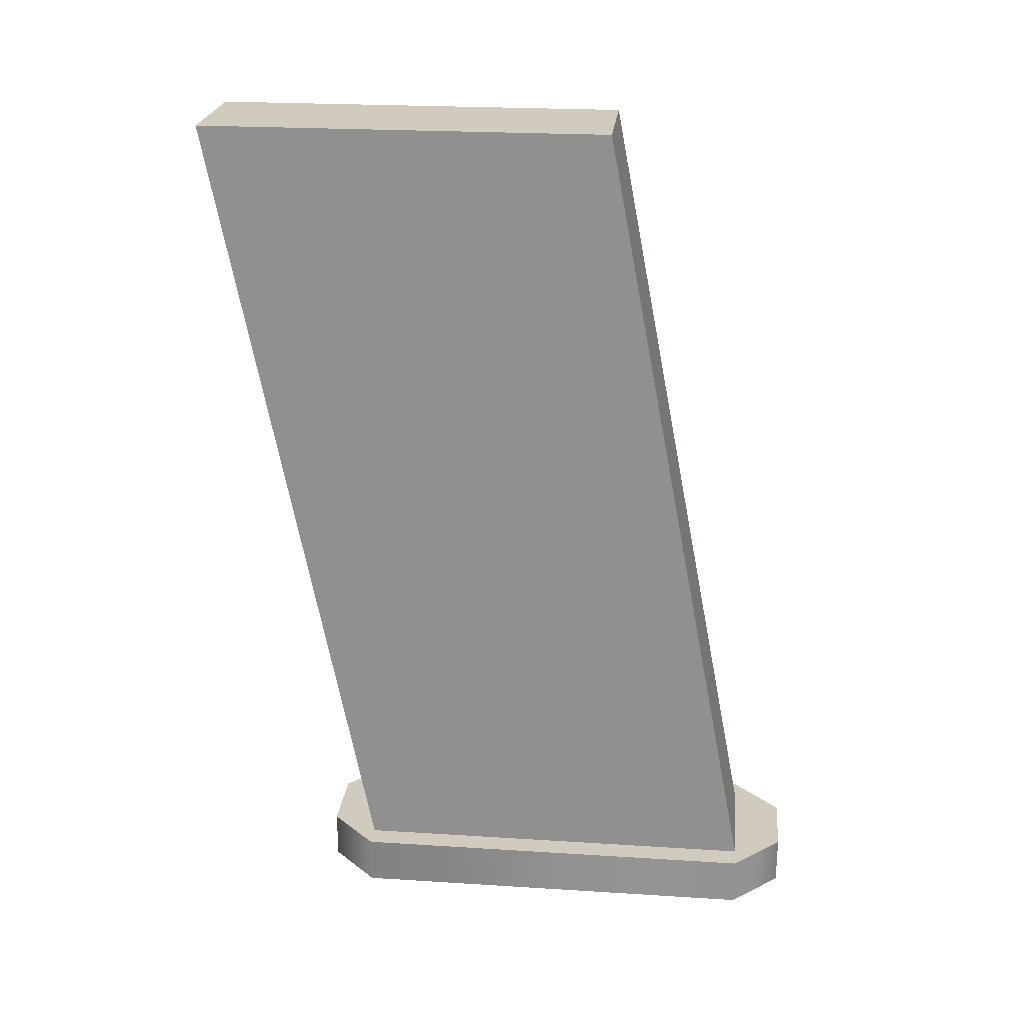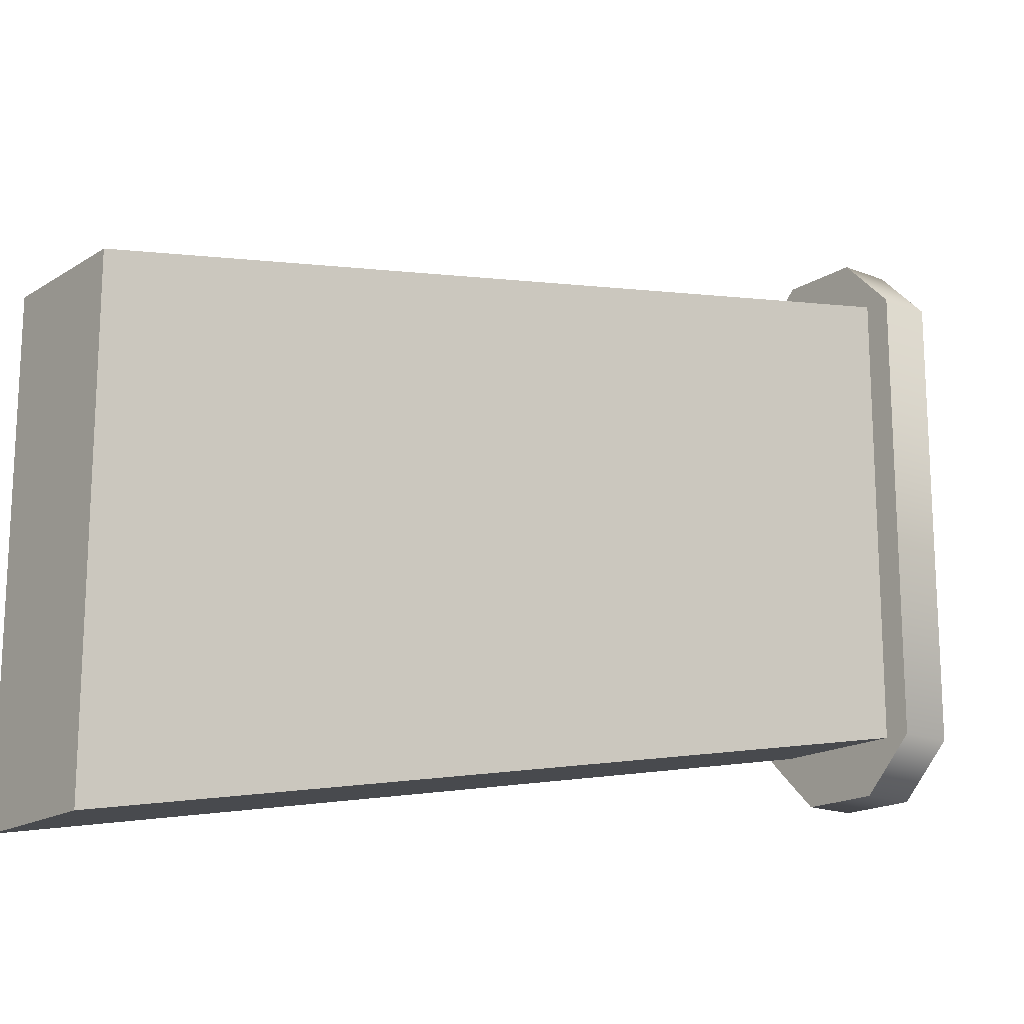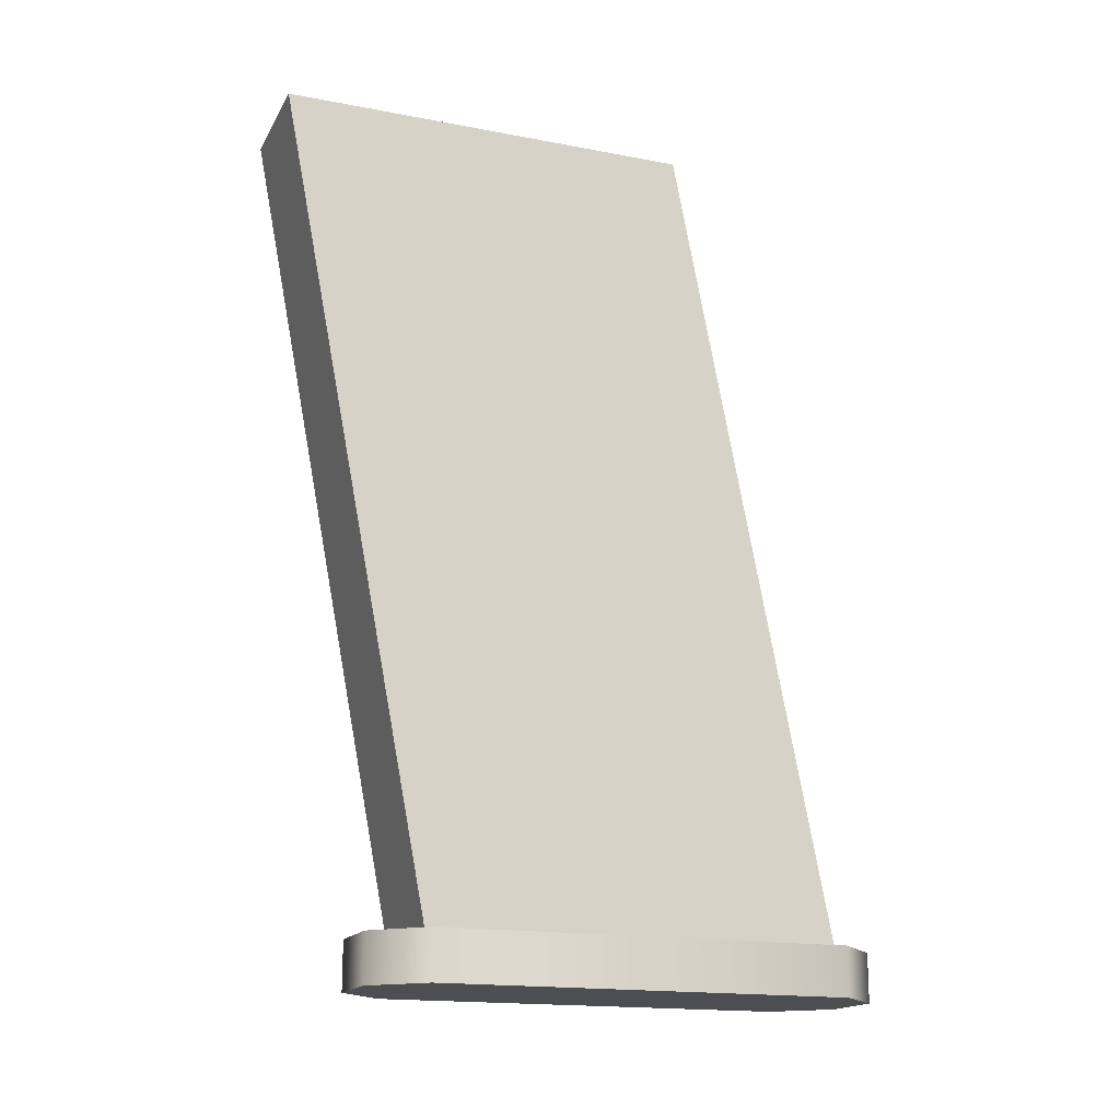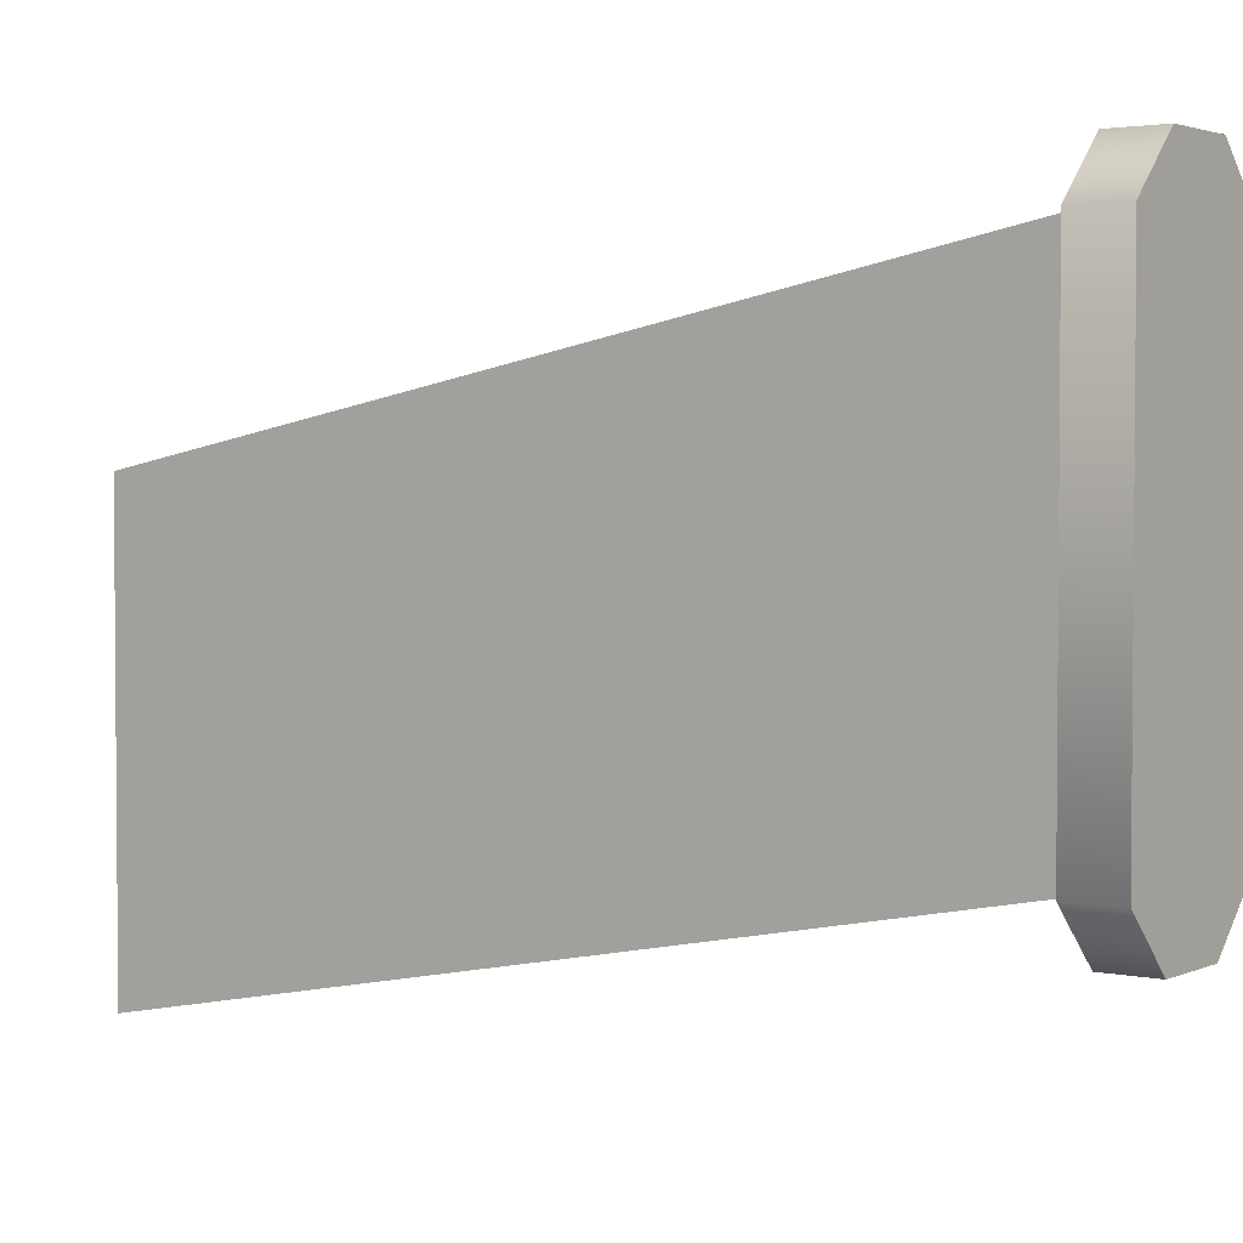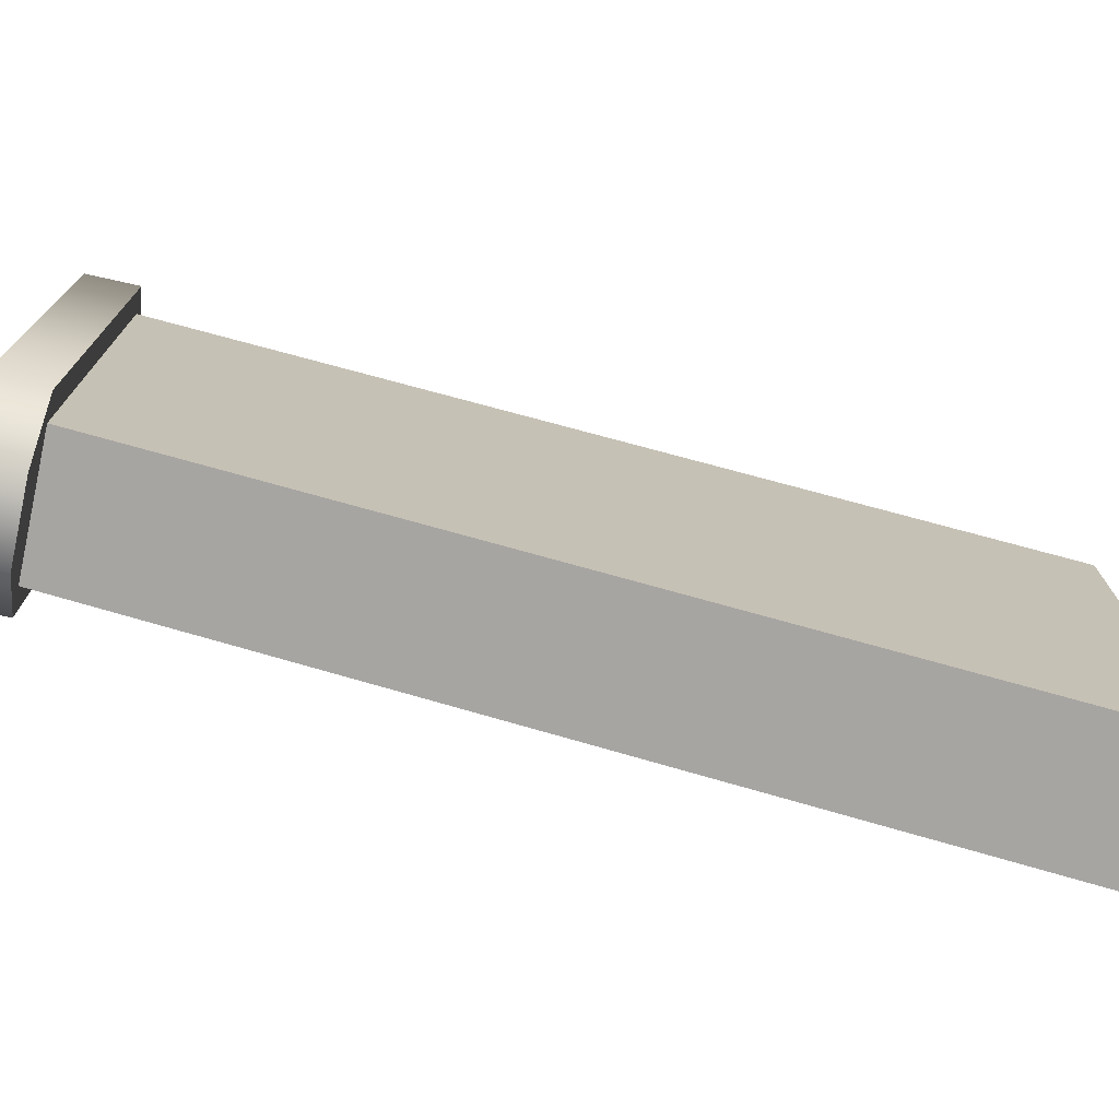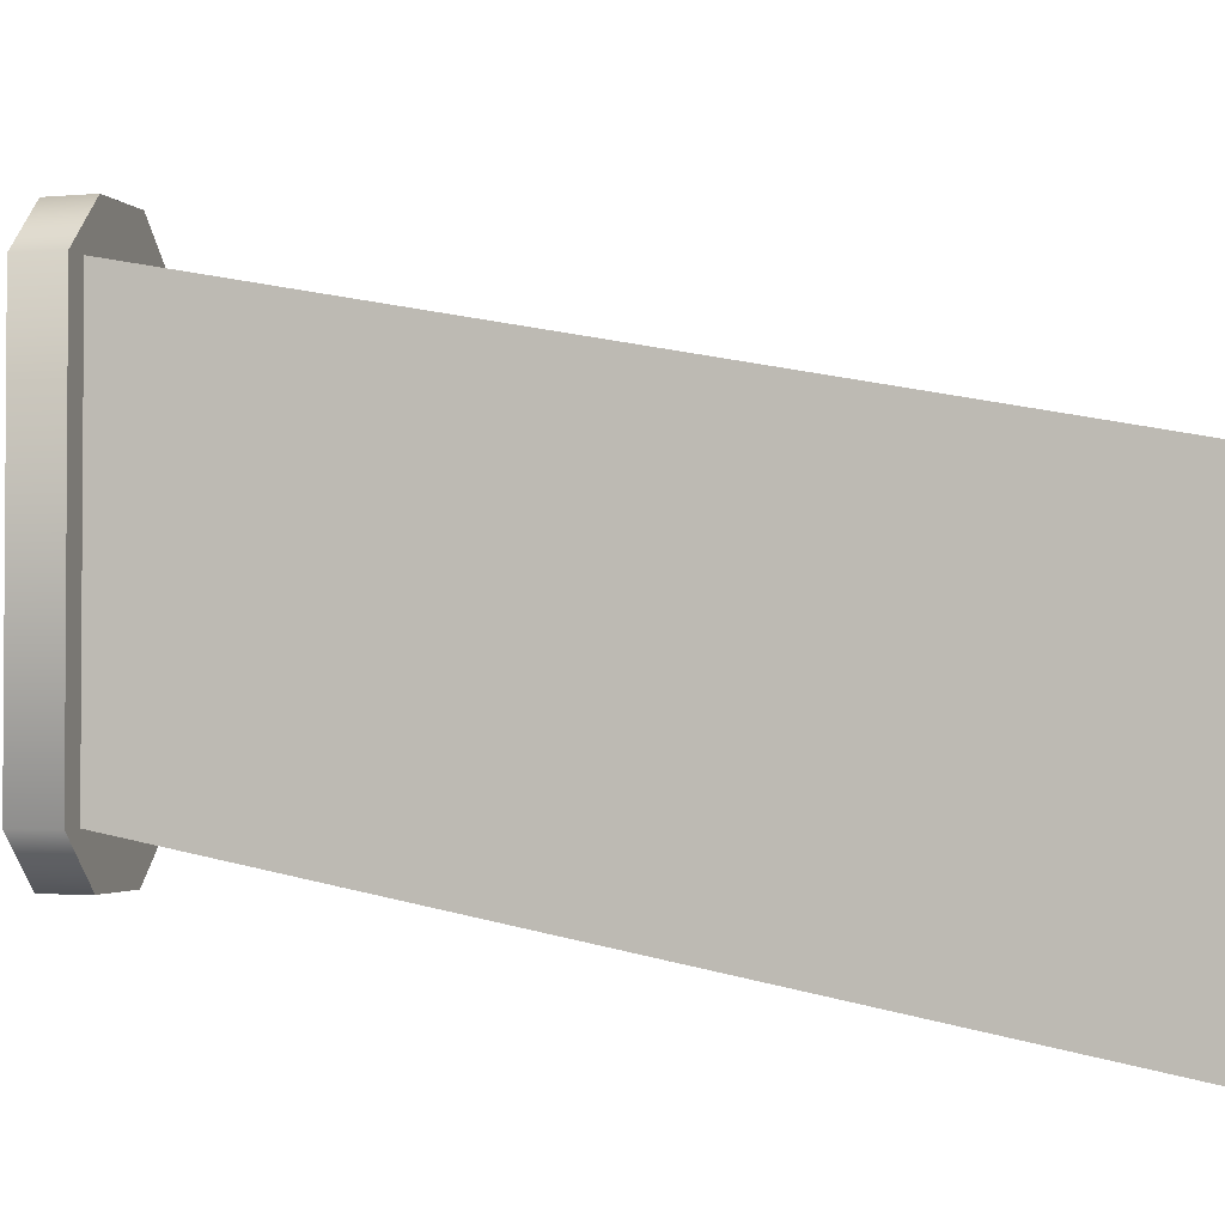
<metadata>
{"format":"obj","ext":"obj","renderer":"f3d","projection":"perspective","resolution":1024,"background":"white","views":[{"elev":23.3,"azim":-83.9,"up":"+Y"},{"elev":-17.1,"azim":-128.6,"up":"+Z"},{"elev":-17.0,"azim":-110.9,"up":"+Y"},{"elev":2.8,"azim":-54.3,"up":"+Z"},{"elev":-74.2,"azim":77.4,"up":"+Z"},{"elev":-2.2,"azim":106.9,"up":"+Z"}]}
</metadata>
<code>
o FSP-S6-Mag
g FSP-S6-Mag
v 0.025 0.1329 -0.1093
v -0.025 0.1329 -0.1093
v -0.025 0.1329 0.06068
v 0.025 0.1329 0.06068
v -0.025 -0.2001 0.125
v 0.025 -0.2001 0.125
v 0.025 -0.2001 -0.045
v -0.025 -0.2001 -0.045
v 0.025 -0.2203 0.125
v -0.025 -0.2203 0.125
v -0.025 -0.2203 -0.045
v 0.025 -0.2203 -0.045
v 0.035 -0.2001 0.125
v 0.035 -0.2001 -0.045
v 0.035 -0.2203 0.125
v 0.035 -0.2203 -0.045
v -0.015 -0.2001 0.1451
v 0.015 -0.2001 0.1451
v -0.015 -0.2203 0.1451
v 0.015 -0.2203 0.1451
v 0.015 -0.2001 -0.0651
v -0.015 -0.2001 -0.0651
v 0.015 -0.2203 -0.0651
v -0.015 -0.2203 -0.0651
v -0.035 -0.2001 -0.045
v -0.035 -0.2001 0.125
v -0.035 -0.2203 -0.045
v -0.035 -0.2203 0.125
v -0.025 -0.2203 0.1351
v -0.025 -0.2001 0.1351
v 0.025 -0.2001 0.1351
v 0.025 -0.2203 0.1351
v 0.025 -0.2203 -0.0551
v 0.025 -0.2001 -0.0551
v -0.025 -0.2001 -0.0551
v -0.025 -0.2203 -0.0551
f 3 4 1 2
f 5 6 4 3
f 6 7 1 4
f 7 8 2 1
f 8 5 3 2
f 10 11 12 9
f 15 16 14 13
f 19 20 18 17
f 23 24 22 21
f 27 28 26 25
f 17 18 6 5
f 29 30 26 28
f 31 32 15 13
f 20 19 10 9
f 21 22 8 7
f 33 34 14 16
f 35 36 27 25
f 24 23 12 11
f 25 26 5 8
f 35 25 8 22
f 29 28 10 19
f 28 27 11 10
f 26 30 17 5
f 30 29 19 17
f 27 36 24 11
f 36 35 22 24
f 13 14 7 6
f 31 13 6 18
f 33 16 12 23
f 16 15 9 12
f 14 34 21 7
f 34 33 23 21
f 15 32 20 9
f 32 31 18 20

</code>
